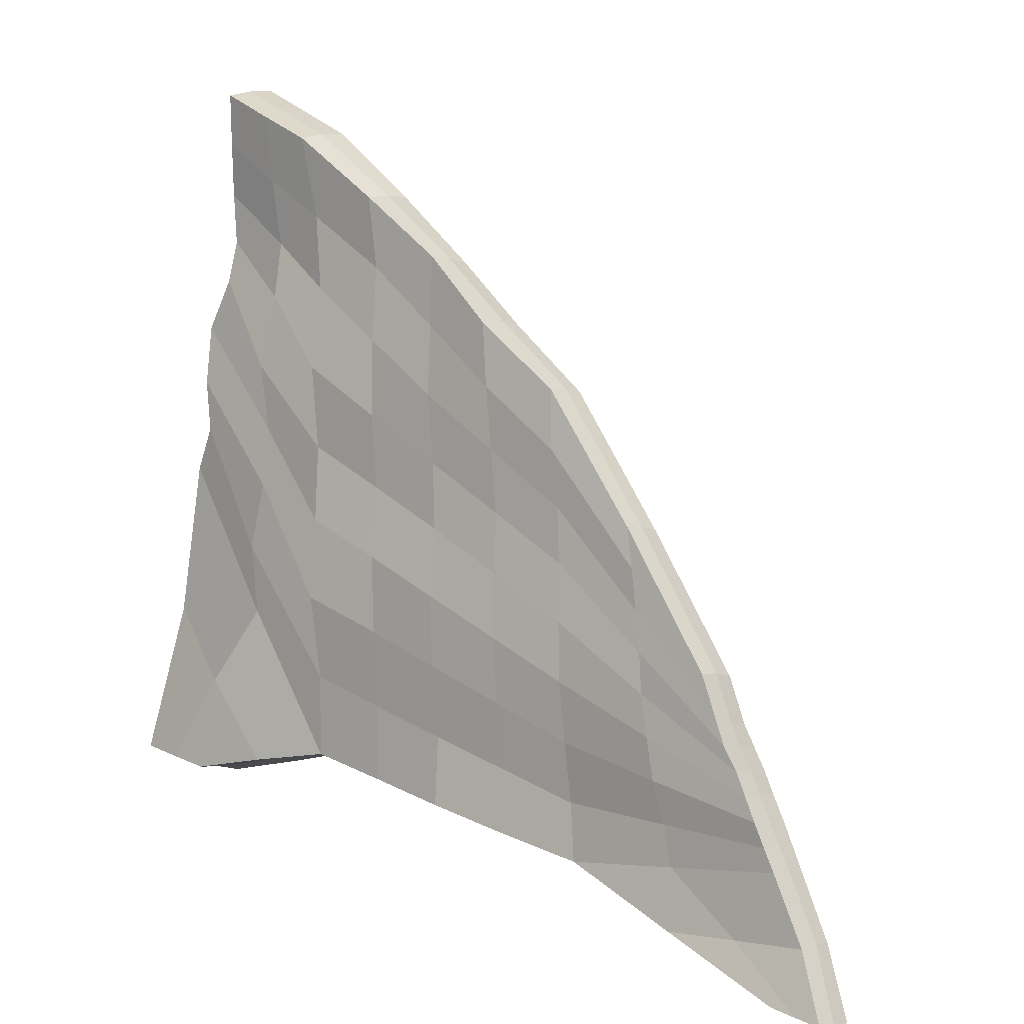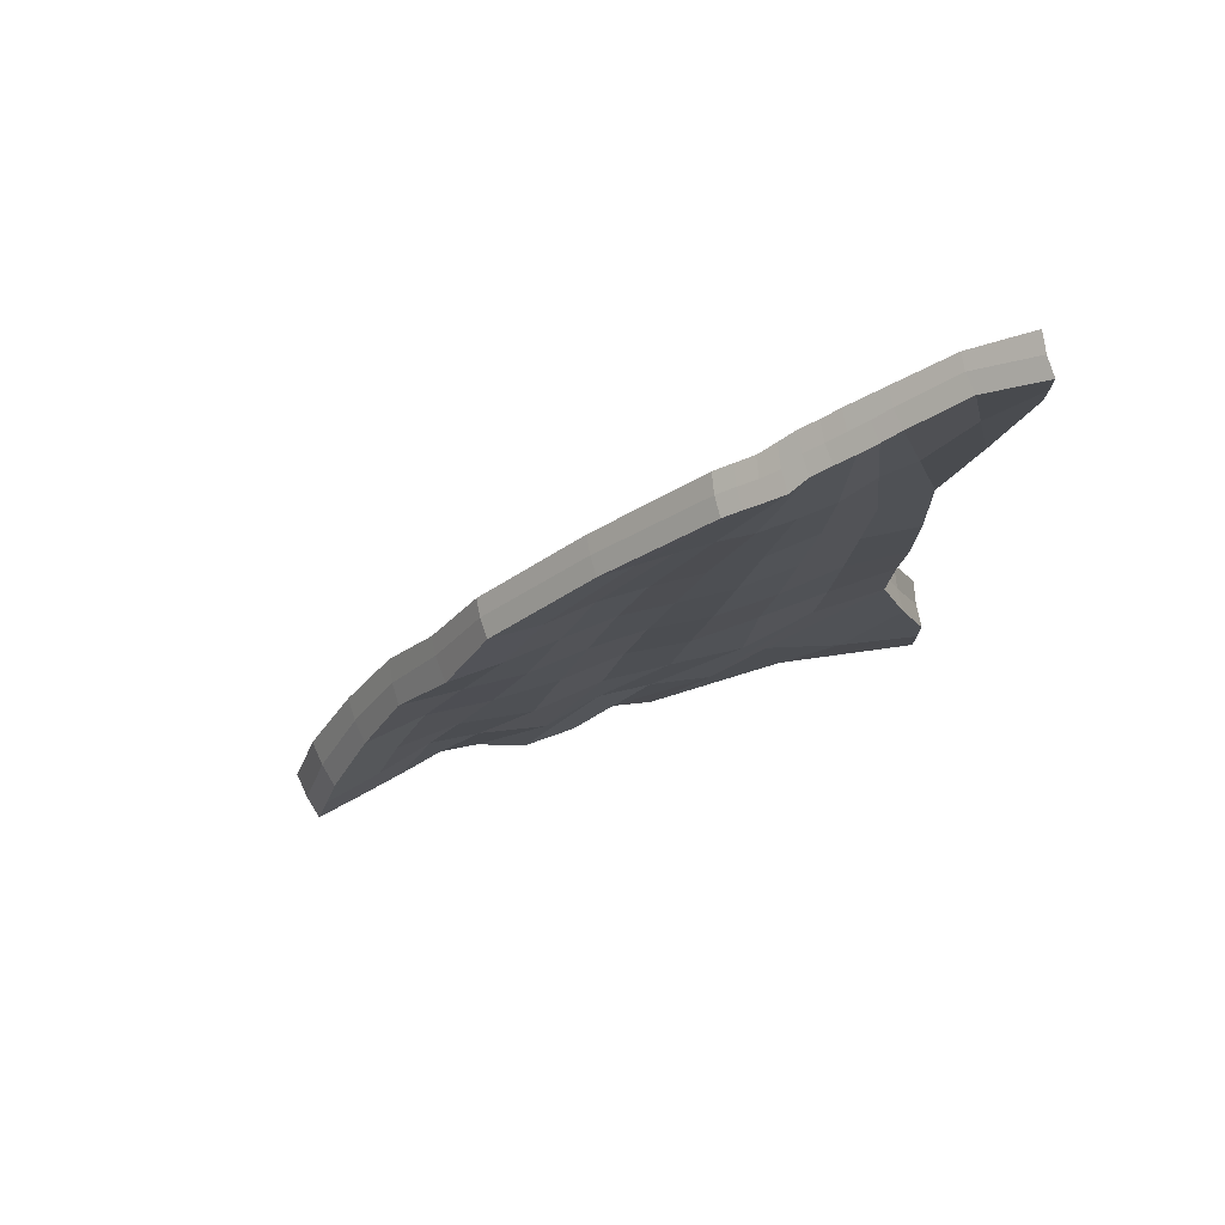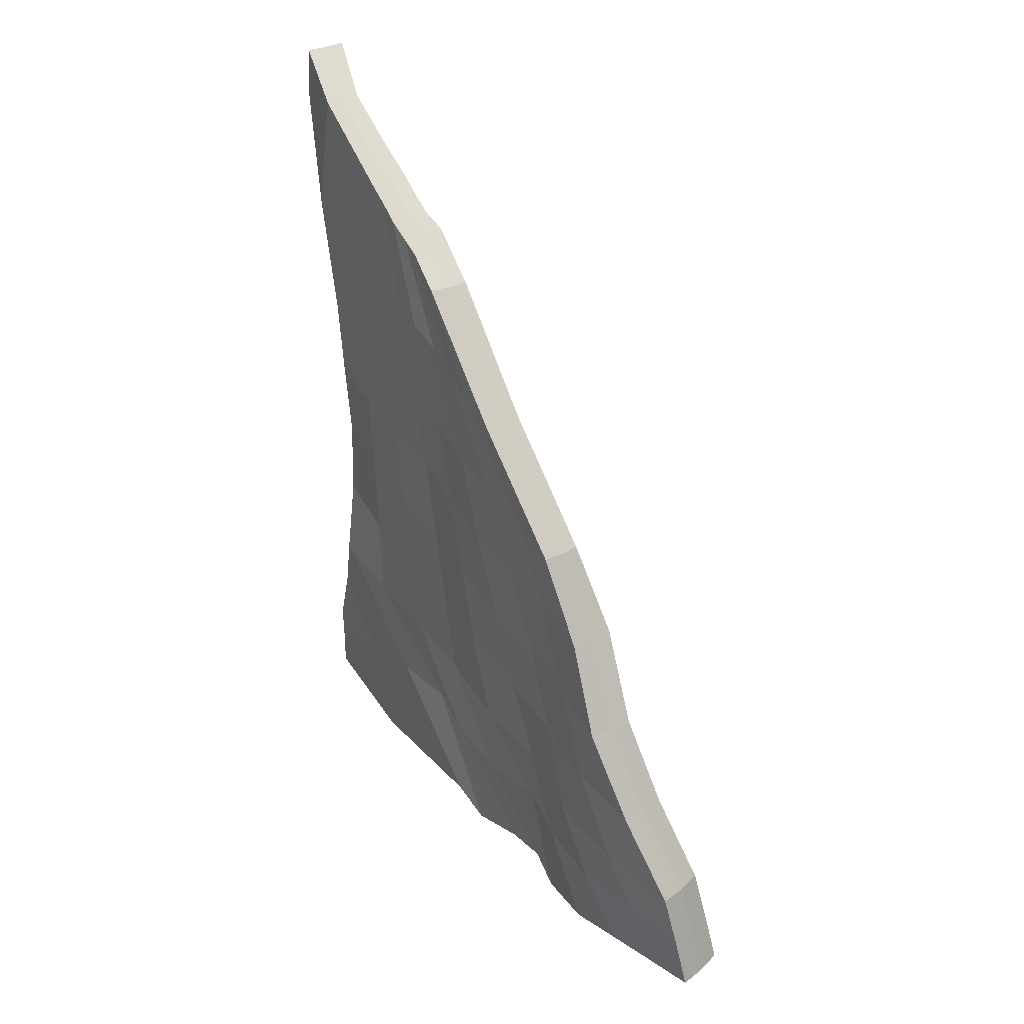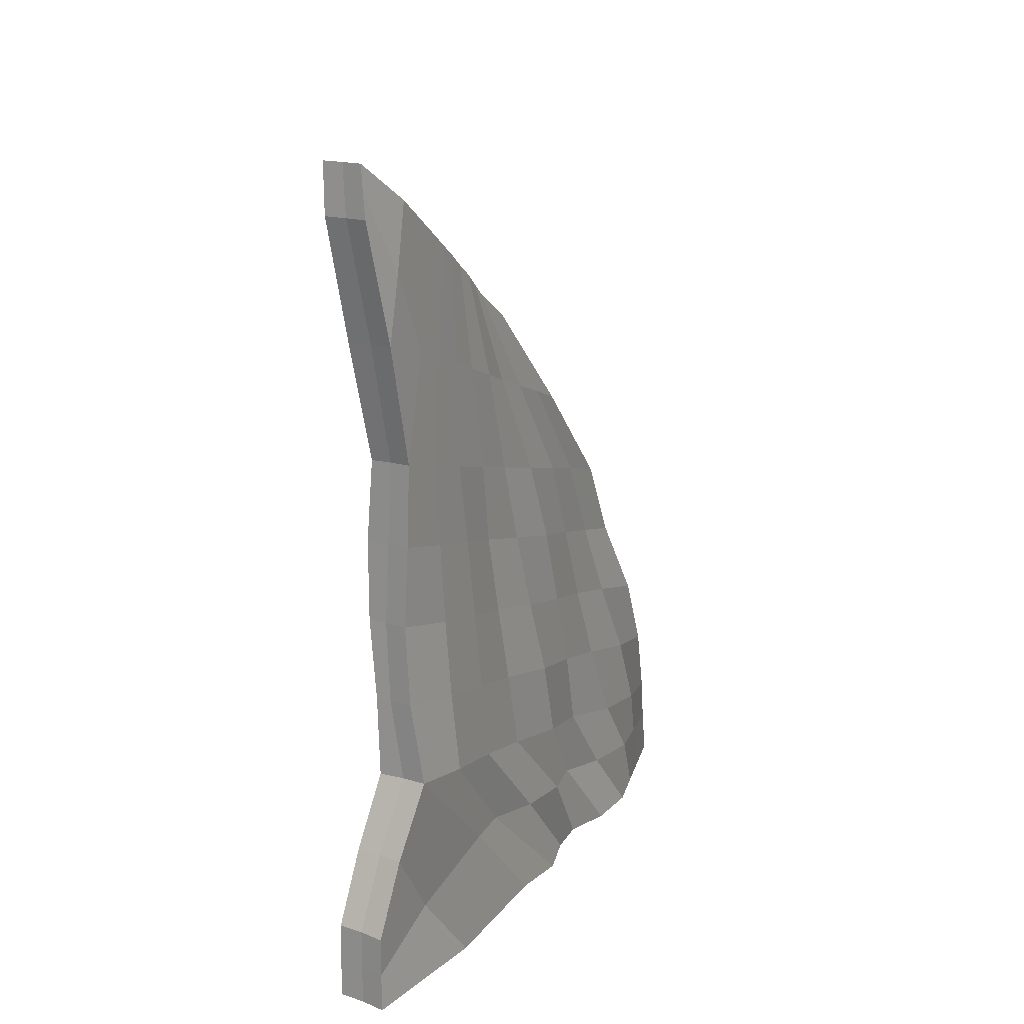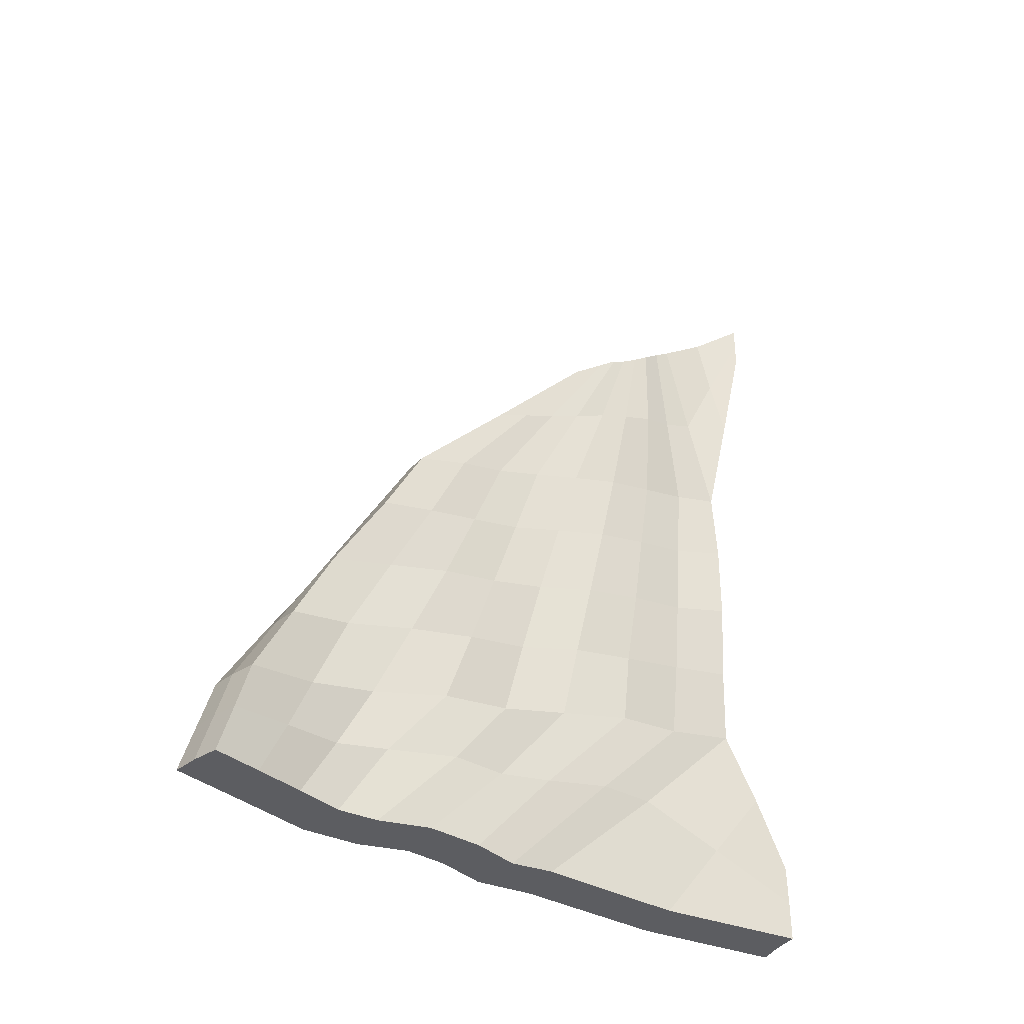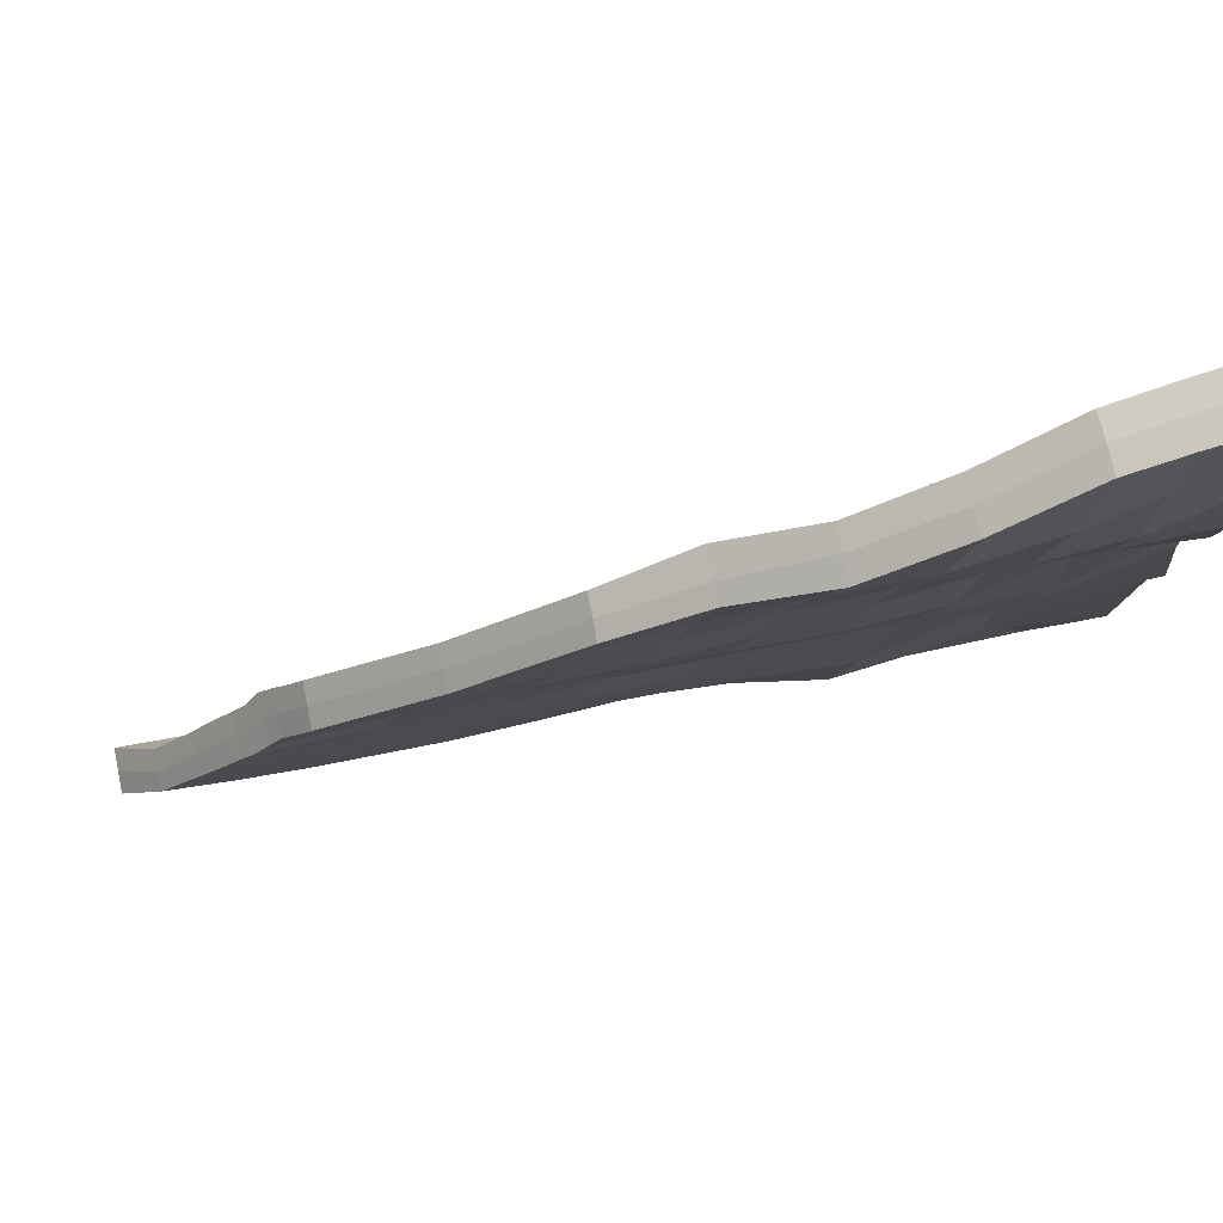
<metadata>
{"format":"obj","ext":"obj","renderer":"f3d","projection":"perspective","resolution":1024,"background":"white","views":[{"elev":17.0,"azim":133.2,"up":"+Z"},{"elev":76.4,"azim":61.7,"up":"+Y"},{"elev":35.3,"azim":-48.3,"up":"+Y"},{"elev":18.3,"azim":-165.8,"up":"+Y"},{"elev":-36.8,"azim":42.8,"up":"+Y"},{"elev":67.5,"azim":-101.0,"up":"+Z"}]}
</metadata>
<code>
o Cube.001
v 0.08591 12.62 0.1074
v 0.299 12.63 0.152
v 0.2972 12.1 0.1522
v 0.06736 12.09 0.1039
v 0.1231 3.504 0.1336
v 0.3917 3.506 0.2153
v 0.3798 4.365 0.2088
v 0.119 4.363 0.131
v -0.6137 10.68 2.677
v -0.4006 10.68 2.729
v -0.9476 8.314 4.891
v -1.173 8.312 4.854
v -1.379 3.504 7.315
v -1.092 3.506 7.298
v -1.111 4.626 6.943
v -0.1649 9.533 0.6123
v -0.2136 5.975 0.6793
v -0.09064 11.79 1.215
v 0.04414 9.535 0.6384
v 0.05797 5.977 0.7251
v -0.4691 3.506 3.265
v -0.7391 3.504 3.169
v -0.3082 11.79 1.19
v -0.1185 12.63 0.02966
v -0.1514 12.1 0.02591
v -0.1335 3.506 0.01965
v -0.1353 4.365 0.01958
v -0.8156 10.68 2.593
v -1.363 8.314 4.794
v -1.665 3.506 7.298
v -1.671 4.626 6.939
v -1.389 4.623 6.959
v -0.494 11.79 1.13
v -0.3772 9.535 0.5482
v -0.4699 5.977 0.6012
v -0.9877 3.506 3.043
v -0.2319 11.24 1.981
v -0.6193 5.302 3.813
v -0.3953 8.925 2.801
v -0.9852 3.506 5.289
v -1.255 3.504 5.194
v -0.4494 11.23 1.936
v -0.6564 11.24 1.859
v -1.159 5.302 3.742
v -0.8297 8.925 2.661
v -1.506 3.506 5.071
v -1.18 6.47 5.921
v 0.1353 7.756 0.7107
v -0.05673 7.754 0.678
v -1.668 6.47 5.782
v -0.2911 7.756 0.5906
v -1.426 6.468 5.871
v -1.006 7.113 3.177
v -0.5355 7.113 3.319
v -0.2782 10.96 2.371
v -1.013 4.964 5.409
v -0.6938 10.96 2.23
v -1.534 4.964 5.247
v -0.7086 8.619 3.819
v -1.097 3.506 6.223
v -1.38 3.504 6.239
v -0.4921 10.96 2.316
v -1.136 8.619 3.739
v -1.669 3.506 6.22
v -1.277 6.791 4.524
v -0.7789 6.791 4.61
v -0.1557 9.23 1.716
v -0.6168 3.506 4.211
v -0.8967 3.504 4.206
v -0.3702 11.51 1.565
v -0.6077 9.23 1.615
v -1.169 3.506 4.162
v -0.1541 11.51 1.597
v -0.1577 5.64 2.334
v -0.5787 11.51 1.5
v -0.7642 5.64 2.176
v -0.1629 7.435 2.029
v -0.6881 7.435 1.896
v -1.095 4.066 7.121
v -0.1845 4.742 1.957
v -1.662 4.066 7.121
v -0.7308 4.742 1.871
v 0.3889 3.936 0.2134
v -1.379 4.064 7.138
v -0.1309 3.936 0.01989
v 0.1228 3.934 0.1328
v -1.179 4.404 4.47
v -0.6355 4.404 4.541
v -1.669 4.235 5.751
v -1.117 4.235 5.775
v -0.467 4.573 3.285
v -1.026 4.573 3.121
v -0.1619 3.506 1.701
v -0.4196 3.504 1.624
v -0.01755 5.169 0.4124
v 0.2469 5.171 0.4846
v -0.6676 3.506 1.479
v -0.271 5.171 0.3075
v -0.3699 4.339 0.897
v 0.113 4.339 1.139
v -0.06727 10.81 0.3536
v 0.1803 10.82 0.4006
v -0.1958 12.21 0.628
v 0.02131 12.21 0.6535
v -0.2928 10.82 0.2829
v -0.3658 12.21 0.5722
v -0.7189 9.498 3.804
v -0.9332 9.496 3.756
v -0.03307 10.66 0.9226
v -1.125 9.498 3.69
v -0.435 10.66 0.8396
v 0.2998 12.36 0.1528
v -0.1324 12.36 0.02807
v 0.0811 12.36 0.1068
v -0.7655 10.08 2.26
v -0.2637 10.08 2.411
v -0.9284 9.79 2.968
v -0.5122 9.79 3.098
v -0.1022 10.37 1.679
v -0.5943 10.37 1.557
v -0.3373 11.51 0.4268
v 0.08501 11.51 0.5213
v 0.07235 6.867 0.7052
v -0.3317 6.867 0.5986
v -1.46 5.545 6.402
v -0.6002 6.207 3.556
v -1.185 5.548 6.418
v -0.08263 6.865 0.6914
v -1.712 5.548 6.355
v -1.114 6.207 3.462
v -0.8833 5.878 5.01
v -1.381 5.878 4.891
v -0.7221 6.537 2.039
v -0.2096 6.537 2.16
v -0.9576 7.392 5.414
v -0.1095 8.644 0.6455
v -1.454 7.392 5.316
v -0.9102 8.019 2.916
v 0.1273 8.646 0.69
v -0.3406 8.646 0.5697
v -1.257 7.39 5.373
v -0.4601 8.019 3.069
v -1.203 7.705 4.137
v -0.7425 7.705 4.211
v -0.1565 8.332 1.878
v -0.6482 8.332 1.755
v -0.07923 9.383 1.165
v -0.6411 3.506 3.68
v -0.9212 3.504 3.662
v -0.3335 11.65 1.379
v -0.4949 9.383 1.081
v -1.197 3.506 3.611
v -0.5401 7.596 1.237
v -0.1188 11.65 1.407
v -0.1136 5.809 1.501
v -0.5364 11.65 1.315
v -0.6454 5.809 1.382
v -0.07543 7.596 1.336
v -0.7511 4.657 2.518
v -0.2076 4.657 2.663
v -0.5157 10.52 1.198
v -0.1037 10.52 1.283
v -0.07848 6.702 1.426
v -0.5799 6.702 1.311
v -0.5157 8.489 1.16
v -0.07642 8.489 1.251
v -0.1952 11.38 1.783
v -0.4016 5.471 3.098
v -0.612 11.38 1.681
v -0.9159 5.471 2.926
v -0.3042 7.274 2.698
v -0.2395 9.077 2.276
v -0.7099 3.506 4.808
v -0.9806 3.504 4.723
v -0.4068 11.37 1.752
v -0.7262 9.077 2.135
v -1.234 3.506 4.61
v -0.7878 7.274 2.534
v -0.6389 4.489 3.856
v -1.197 4.489 3.819
v -0.1747 10.23 2.05
v -0.6701 10.23 1.908
v -0.855 6.372 2.73
v -0.3558 6.372 2.9
v -0.2684 8.176 2.488
v -0.7297 8.176 2.337
v -0.5666 8.772 3.32
v -1.113 3.506 5.702
v -1.394 3.504 5.698
v -0.444 11.1 2.133
v -1.003 8.772 3.191
v -1.675 3.506 5.66
v -1.17 6.952 3.864
v -0.2189 11.1 2.19
v -0.7112 5.133 4.632
v -0.6734 11.1 2.045
v -1.237 5.133 4.52
v -0.6811 6.952 3.943
v -0.9345 4.32 5.236
v -1.449 4.32 5.021
v -0.3991 9.935 2.75
v -0.8182 9.935 2.616
v -1.221 6.042 4.199
v -0.7024 6.042 4.276
v -0.6464 7.862 3.617
v -1.111 7.862 3.53
v -0.3415 10.82 2.549
v -1.131 4.795 6.133
v -0.7555 10.82 2.412
v -1.684 4.795 6.099
v -0.9808 6.631 5.268
v -0.7853 8.467 4.353
v -1.092 3.506 6.76
v -1.379 3.504 6.777
v -0.5545 10.82 2.497
v -1.222 8.467 4.28
v -1.665 3.506 6.76
v -1.452 6.631 5.161
v -1.662 4.151 6.442
v -1.095 4.151 6.442
v -1.041 9.644 3.331
v -0.6159 9.644 3.454
v -1.118 5.713 5.714
v -1.62 5.713 5.589
v -1.317 7.549 4.727
v -0.8359 7.549 4.814
f 220 208 15 79
f 222 207 10 107
f 108 107 10 9
f 141 135 11 12
f 84 79 15 32
f 214 213 14 13
f 207 215 9 10
f 226 212 11 135
f 104 103 23 18
f 94 93 21 22
f 101 102 19 16
f 122 104 18 109
f 100 96 20 80
f 95 96 7 8
f 123 20 17 128
f 219 81 31 210
f 221 110 28 209
f 108 9 28 110
f 141 12 29 137
f 84 32 31 81
f 214 13 30 217
f 209 28 9 215
f 225 137 29 216
f 106 33 23 103
f 94 22 36 97
f 101 16 34 105
f 121 111 33 106
f 99 82 35 98
f 95 8 27 98
f 124 128 17 35
f 113 24 1 114
f 112 3 4 114
f 86 83 6 5
f 86 85 27 8
f 186 138 45 176
f 169 43 42 175
f 174 41 46 177
f 182 115 43 169
f 180 87 44 170
f 185 172 39 142
f 167 175 42 37
f 174 173 40 41
f 181 167 37 116
f 179 168 38 88
f 184 171 54 126
f 183 130 53 178
f 140 136 49 51
f 224 129 50 218
f 125 52 50 129
f 139 48 49 136
f 223 211 47 127
f 125 127 47 52
f 204 198 66 131
f 203 132 65 193
f 206 143 63 191
f 196 57 62 190
f 189 61 64 192
f 202 117 57 196
f 200 89 58 197
f 205 187 59 144
f 194 190 62 55
f 189 188 60 61
f 201 194 55 118
f 199 195 56 90
f 164 133 78 153
f 163 158 77 134
f 160 155 74 91
f 162 154 73 119
f 149 148 68 69
f 154 150 70 73
f 166 147 67 145
f 159 92 76 157
f 161 120 75 156
f 149 69 72 152
f 156 75 70 150
f 165 146 71 151
f 152 72 92 159
f 148 160 91 68
f 188 199 90 60
f 192 64 89 200
f 173 179 88 40
f 177 46 87 180
f 5 26 85 86
f 8 7 83 86
f 97 36 82 99
f 13 84 81 30
f 217 30 81 219
f 93 100 80 21
f 13 14 79 84
f 213 220 79 14
f 6 83 100 93
f 26 97 99 85
f 17 95 98 35
f 85 99 98 27
f 5 94 97 26
f 17 20 96 95
f 83 7 96 100
f 5 6 93 94
f 113 121 106 24
f 4 101 105 25
f 24 106 103 1
f 112 2 104 122
f 4 3 102 101
f 2 1 103 104
f 3 112 122 102
f 25 105 121 113
f 151 71 120 161
f 147 162 119 67
f 187 201 118 59
f 191 63 117 202
f 172 181 116 39
f 176 45 115 182
f 2 112 114 1
f 25 113 114 4
f 105 34 111 121
f 12 108 110 29
f 216 29 110 221
f 102 122 109 19
f 12 11 107 108
f 212 222 107 11
f 155 163 134 74
f 157 76 133 164
f 197 58 132 203
f 195 204 131 56
f 32 15 127 125
f 208 223 127 15
f 32 125 129 31
f 210 31 129 224
f 170 44 130 183
f 168 184 126 38
f 51 49 128 124
f 48 123 128 49
f 153 78 146 165
f 158 166 145 77
f 198 205 144 66
f 193 65 143 206
f 19 139 136 16
f 34 16 136 140
f 171 185 142 54
f 178 53 138 186
f 218 50 137 225
f 52 141 137 50
f 211 226 135 47
f 52 47 135 141
f 48 139 166 158
f 51 153 165 140
f 35 157 164 124
f 20 123 163 155
f 19 109 162 147
f 34 151 161 111
f 21 80 160 148
f 36 152 159 82
f 140 165 151 34
f 33 156 150 23
f 22 149 152 36
f 111 161 156 33
f 82 159 157 35
f 139 19 147 166
f 18 23 150 154
f 22 21 148 149
f 109 18 154 162
f 80 20 155 160
f 123 48 158 163
f 124 164 153 51
f 78 178 186 146
f 77 145 185 171
f 74 134 184 168
f 76 170 183 133
f 71 176 182 120
f 67 119 181 172
f 72 177 180 92
f 68 91 179 173
f 133 183 178 78
f 134 77 171 184
f 91 74 168 179
f 119 73 167 181
f 69 68 173 174
f 73 70 175 167
f 145 67 172 185
f 92 180 170 76
f 120 182 169 75
f 69 174 177 72
f 75 169 175 70
f 146 186 176 71
f 53 193 206 138
f 54 142 205 198
f 38 126 204 195
f 44 197 203 130
f 45 191 202 115
f 39 116 201 187
f 46 192 200 87
f 40 88 199 188
f 88 38 195 199
f 116 37 194 201
f 41 40 188 189
f 37 42 190 194
f 142 39 187 205
f 87 200 197 44
f 115 202 196 43
f 41 189 192 46
f 43 196 190 42
f 138 206 191 45
f 130 203 193 53
f 126 54 198 204
f 66 144 226 211
f 65 218 225 143
f 58 210 224 132
f 56 131 223 208
f 59 118 222 212
f 63 216 221 117
f 60 90 220 213
f 64 217 219 89
f 131 66 211 223
f 132 224 218 65
f 143 225 216 63
f 57 209 215 62
f 61 214 217 64
f 117 221 209 57
f 89 219 210 58
f 144 59 212 226
f 55 62 215 207
f 61 60 213 214
f 118 55 207 222
f 90 56 208 220

</code>
